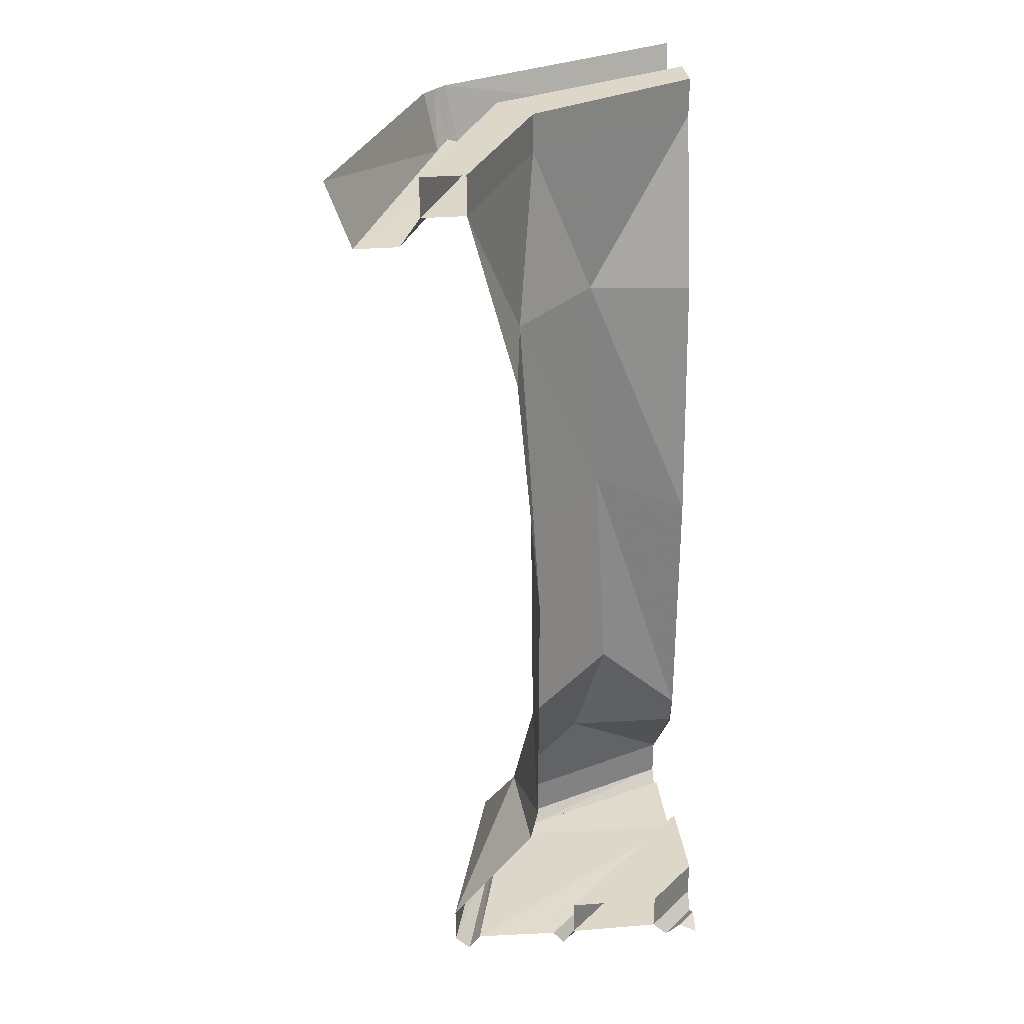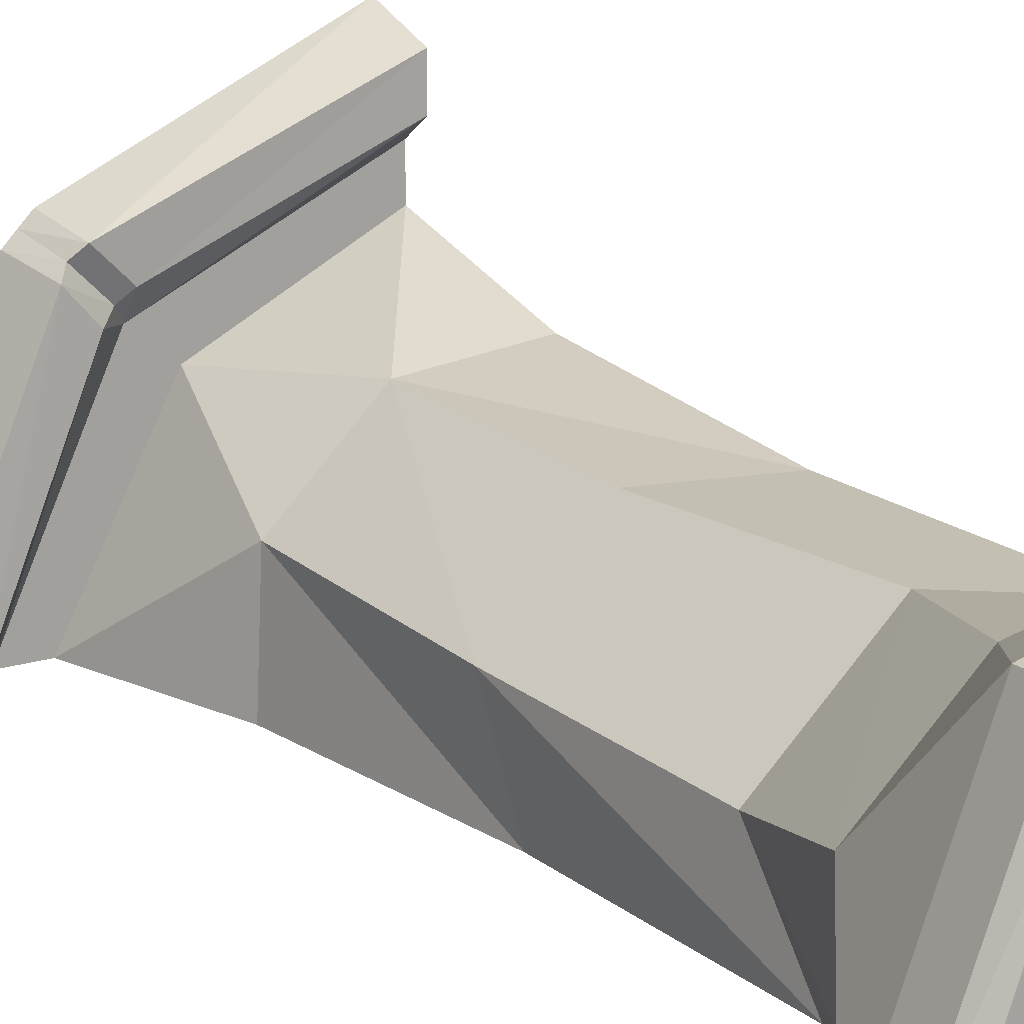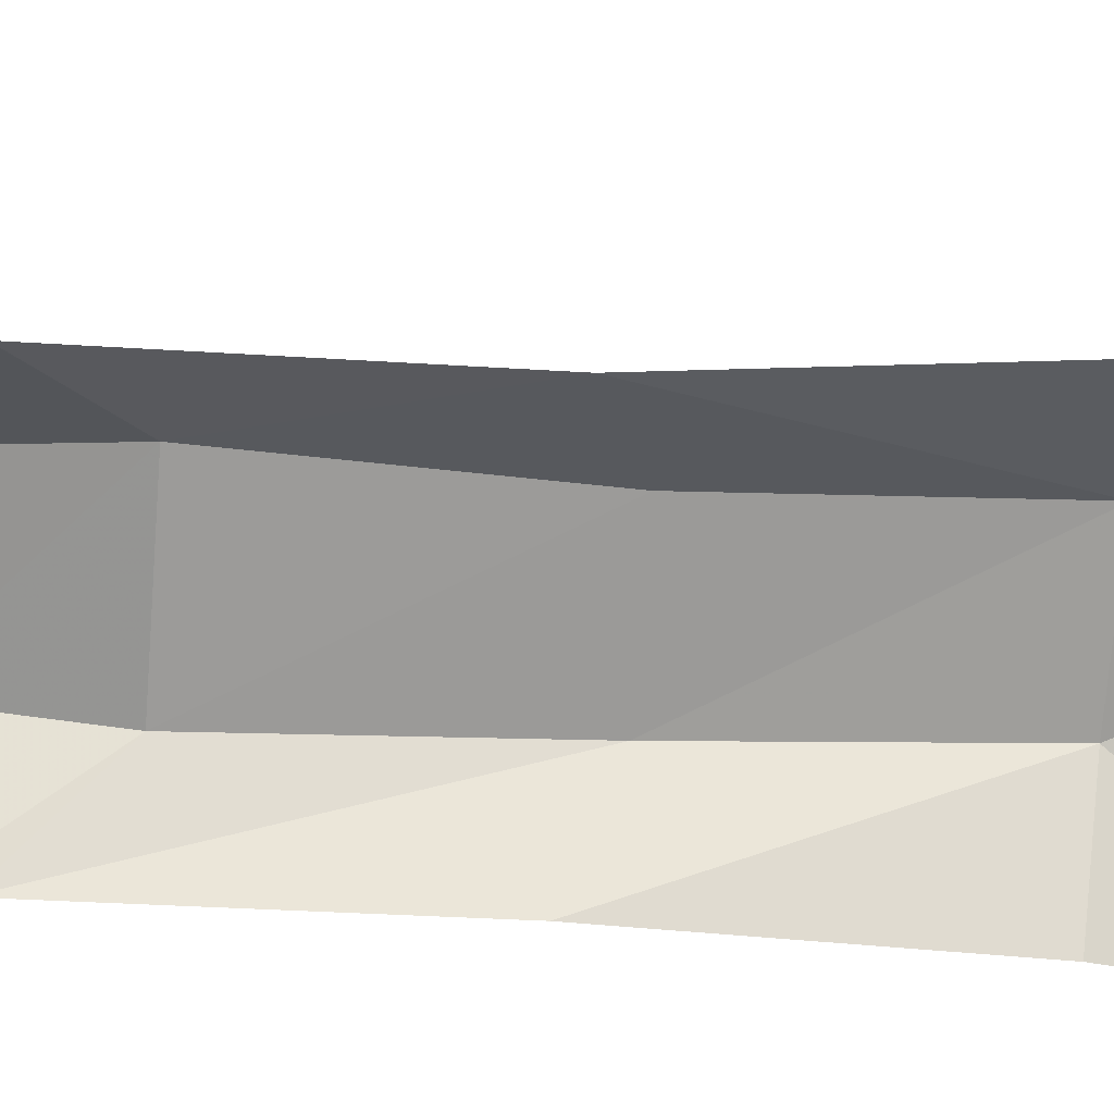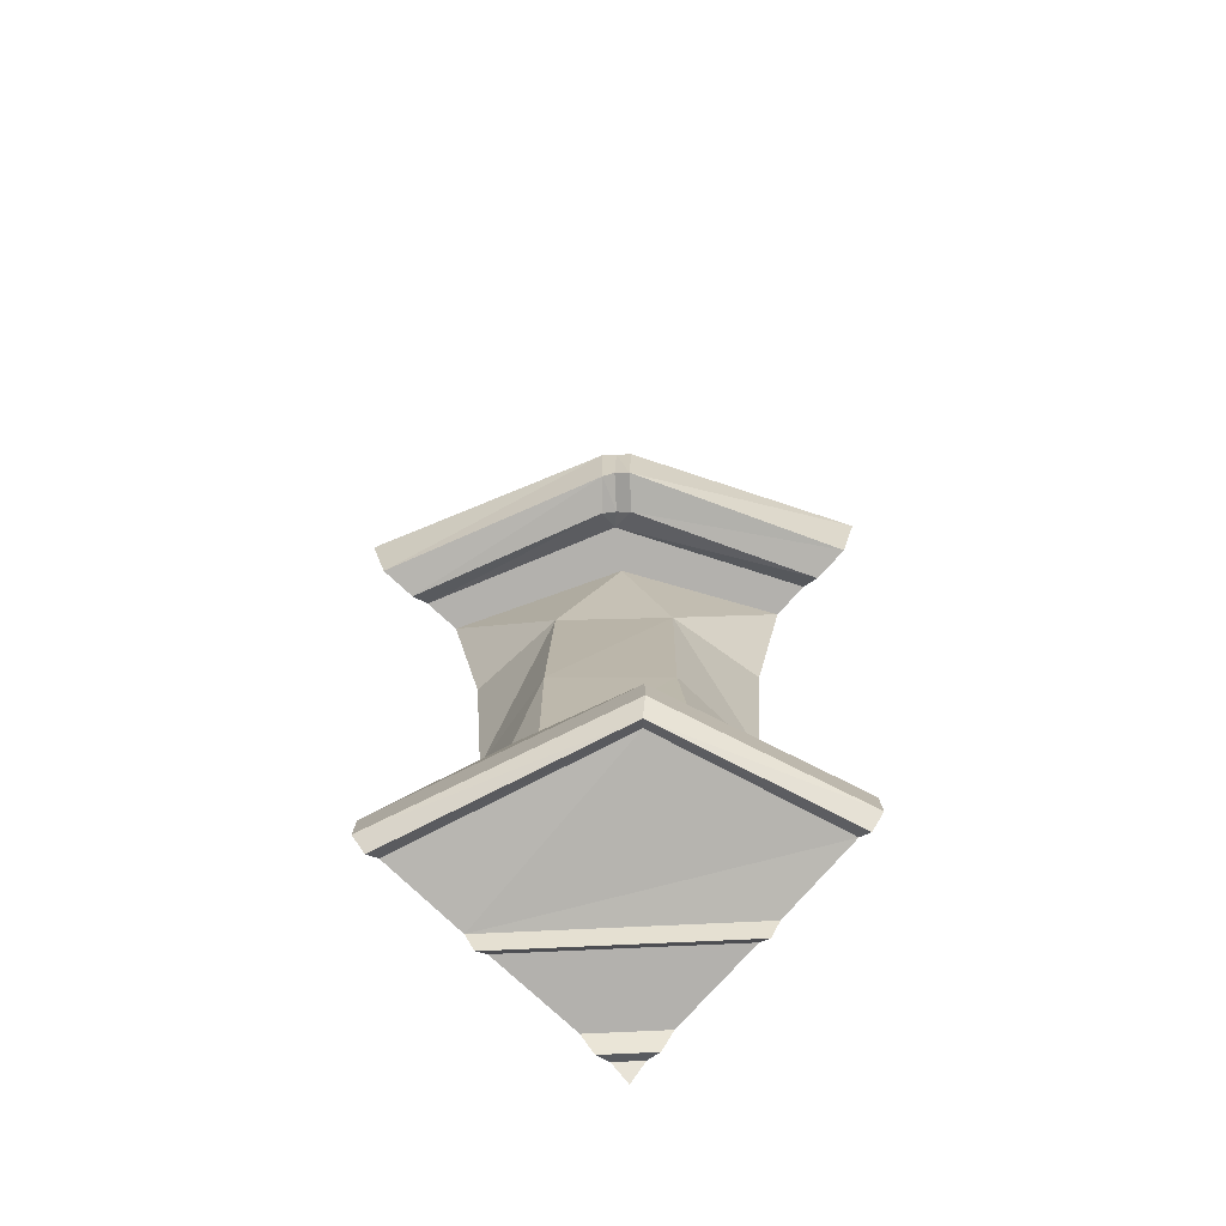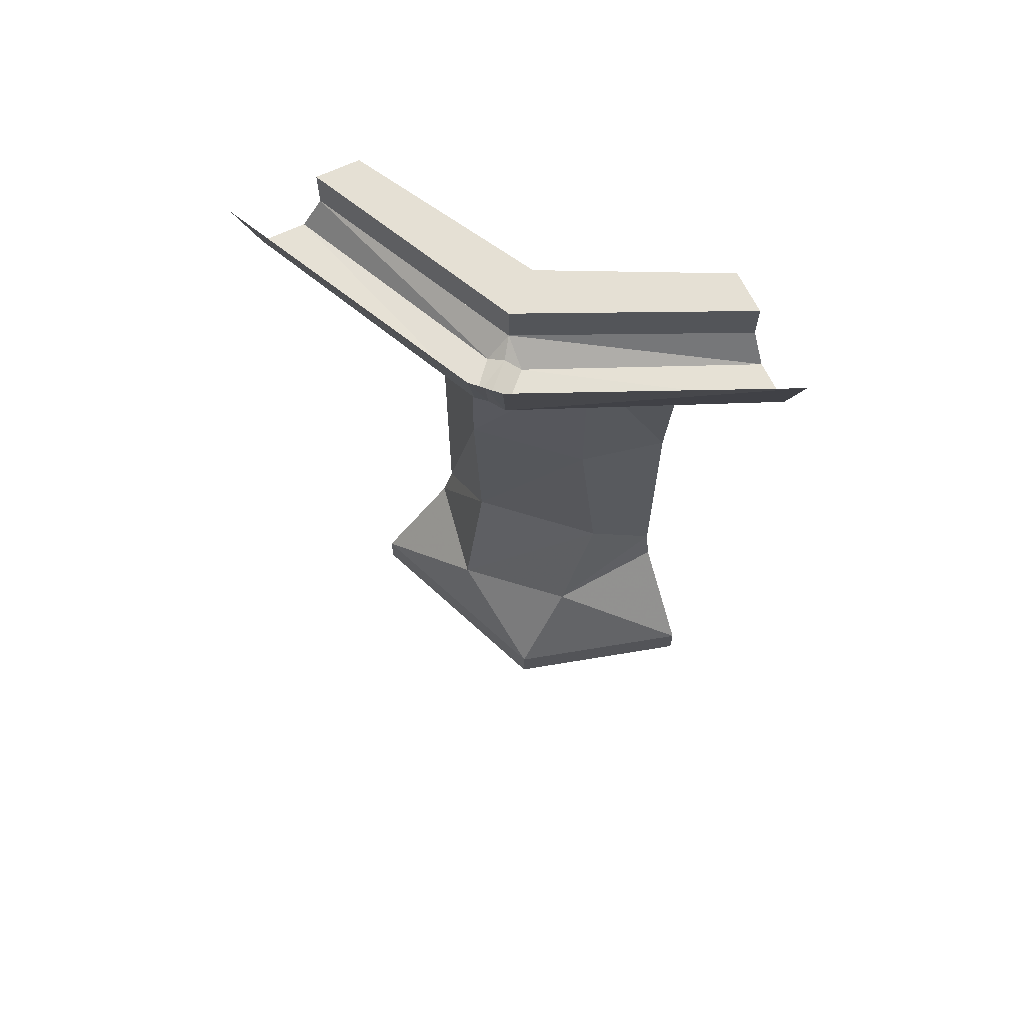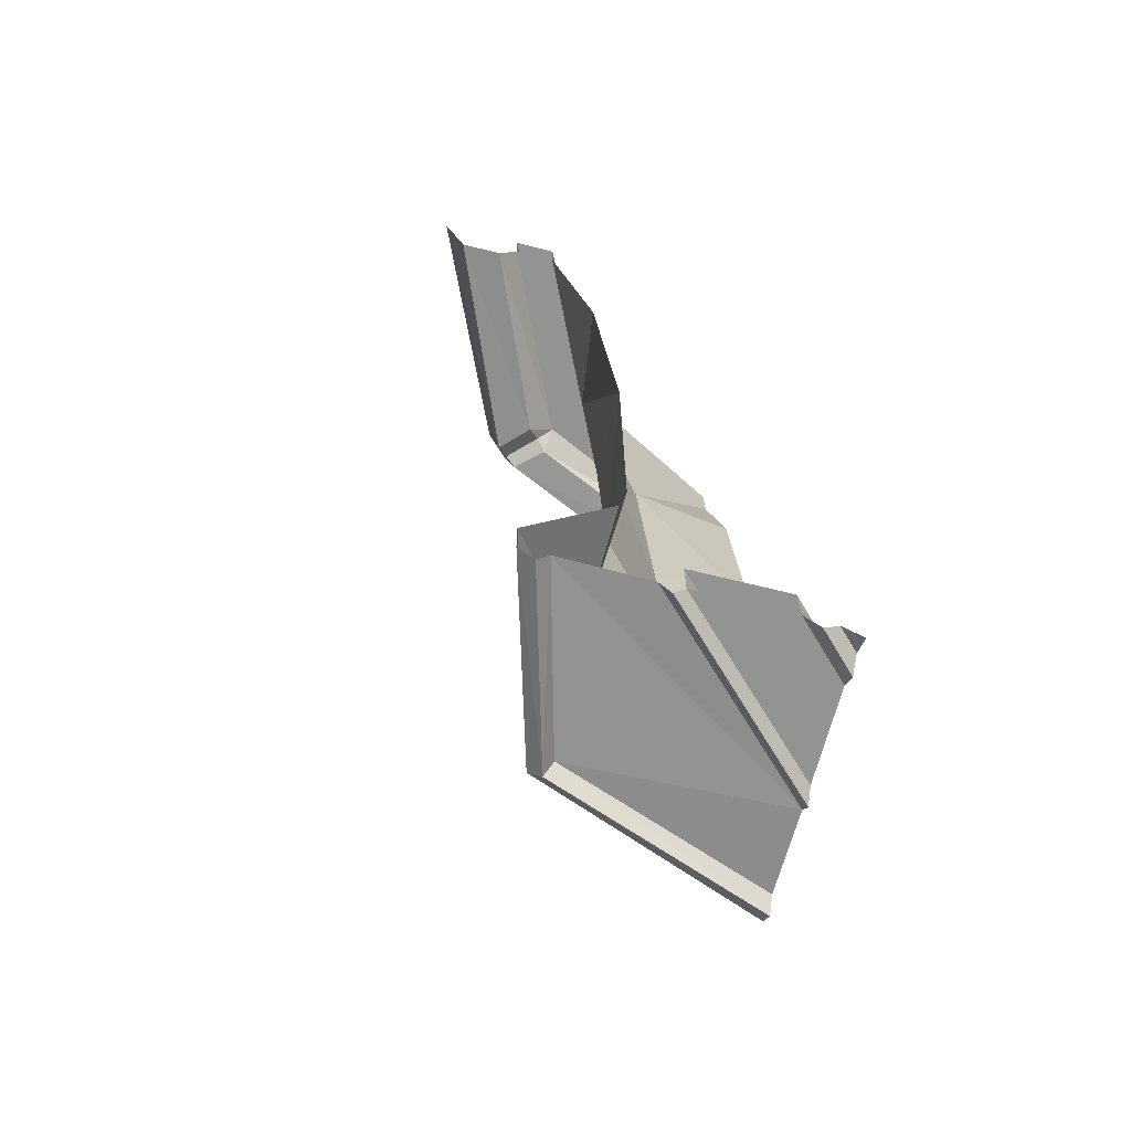
<metadata>
{"format":"obj","ext":"obj","renderer":"f3d","projection":"perspective","resolution":1024,"background":"white","views":[{"elev":30.3,"azim":83.2,"up":"+Y"},{"elev":16.7,"azim":-32.5,"up":"+Z"},{"elev":-27.0,"azim":83.8,"up":"+Z"},{"elev":-79.3,"azim":-42.4,"up":"+Y"},{"elev":65.9,"azim":-25.5,"up":"+Y"},{"elev":-66.7,"azim":75.9,"up":"+Y"}]}
</metadata>
<code>
v 0.3438 -1.328 -0.1328
v 0.5 -0.9453 -0.125
v 0.2969 -0.8672 -0.1328
v 0.1328 -1.328 -0.3281
v 0.0625 -1.578 -0.2734
v 0.25 -1.578 -0.1016
v 0.5 -1.484 -0.125
v 0.1094 -0.8672 -0.3047
v 0.2812 -0.4062 -0.1094
v 0.1016 -0.4062 -0.2812
v 0.125 -0.9453 -0.5
v 0.125 -1.484 -0.5
v 0.5 -0.4297 -0.07812
v 0.5 -0.07812 0.01562
v 0.1719 -0.07812 -0.1484
v -0.01562 -0.07812 -0.5
v 0.07812 -0.4297 -0.5
v 0.1094 -1.555 -0.5
v 0.1016 -1.555 -0.5
v -0.0625 -1.758 -0.5
v 0.1172 -1.758 -0.04688
v 0.5 -1.758 0.0625
v 0.5 -1.555 -0.1094
v 0.2109 -1.844 -0.5
v 0.5 -1.844 -0.3984
v 0.5 -1.844 -0.2109
v 0.1875 -1.875 -0.5
v 0.5 -1.875 -0.1875
v 0.1641 -1.844 -0.5
v 0.5 -1.844 -0.1641
v 0.5 -1.836 0.007812
v 0.1484 -1.836 -0.08594
v -0.007812 -1.836 -0.5
v -0.03125 -1.867 -0.5
v 0.1328 -1.867 -0.07031
v -0.0625 -1.836 -0.5
v 0.1172 -1.836 -0.04688
v 0.5 -1.836 0.0625
v 0.3984 -1.844 -0.5
v 0.4297 -1.875 -0.5
v 0.5 -1.875 -0.4297
v 0.4609 -1.852 -0.5
v 0.5 -1.852 -0.4609
v 0.5 -1.875 -0.5
v 0.2109 -1.766 -0.5
v 0.5 -1.766 -0.3984
v 0.5 -1.766 -0.2109
v 0.3984 -1.766 -0.5
v 0.5 -1.867 0.03125
v 0.09375 0 -0.08594
v 0.5 0 0.1016
v 0.09375 -0.07812 -0.08594
v -0.1016 0 -0.5
v -0.01562 0 -0.5
v 0.1719 0 -0.1484
v 0.5 0 0.01562
v 0.5 -0.07812 0.1016
v -0.1016 -0.07812 -0.5
v 0.04688 -0.1172 -0.07812
v -0.1406 -0.1328 -0.5
v -0.007812 -0.1172 -0.01562
v -0.2266 -0.1328 -0.5
v -0.03125 0 0.007812
v -0.2734 0 -0.5
v 0.5 -0.1328 0.1406
v 0.09375 -0.1172 -0.03125
v 0.07031 -0.1016 -0.05469
v 0.007812 -0.1016 0.007812
v -0.007812 0 0.03125
v 0.03125 -0.1172 0.03125
v 0.01562 0 0.05469
v 0.5 0 0.2734
v 0.5 -0.1328 0.2266
f 1 2 3
f 1 3 4
f 1 7 2
f 8 11 12
f 8 12 4
f 8 4 3
f 27 28 29
f 29 28 30
f 25 39 40
f 25 40 41
f 45 47 26
f 45 26 24
f 46 48 39
f 46 39 25
f 1 4 5
f 1 5 6
f 1 6 7
f 9 13 14
f 9 14 15
f 9 15 10
f 10 15 16
f 10 16 17
f 12 18 19
f 12 19 4
f 4 19 5
f 6 23 7
f 45 46 47
f 45 48 46
f 50 52 53
f 56 55 15
f 56 15 14
f 58 52 59
f 58 59 60
f 60 59 61
f 60 61 62
f 62 61 63
f 62 63 64
f 52 51 57
f 52 57 65
f 52 65 66
f 71 70 72
f 72 70 73
f 73 70 66
f 73 66 65
f 55 54 16
f 55 16 15
f 53 52 58
f 8 9 10
f 8 10 11
f 8 3 9
f 9 3 2
f 9 2 13
f 10 17 11
f 5 19 20
f 5 20 21
f 5 21 6
f 6 21 22
f 6 22 23
f 24 26 27
f 27 26 28
f 29 30 31
f 29 31 32
f 29 32 33
f 33 32 34
f 34 32 35
f 34 35 36
f 36 35 37
f 36 37 20
f 20 37 21
f 21 37 38
f 21 38 22
f 41 40 42
f 41 42 43
f 43 42 44
f 31 49 35
f 31 35 32
f 38 37 35
f 38 35 49
f 18 20 19
f 52 66 67
f 69 68 70
f 69 70 71
f 68 67 66
f 68 66 70
f 24 25 26
f 24 39 25
f 15 57 52
f 15 52 16
f 16 52 58
f 15 14 57
f 50 51 52
f 50 53 54
f 50 54 55
f 50 55 51
f 51 55 56
f 52 67 59
f 59 67 61
f 61 67 68
f 61 68 63
f 63 68 69

</code>
